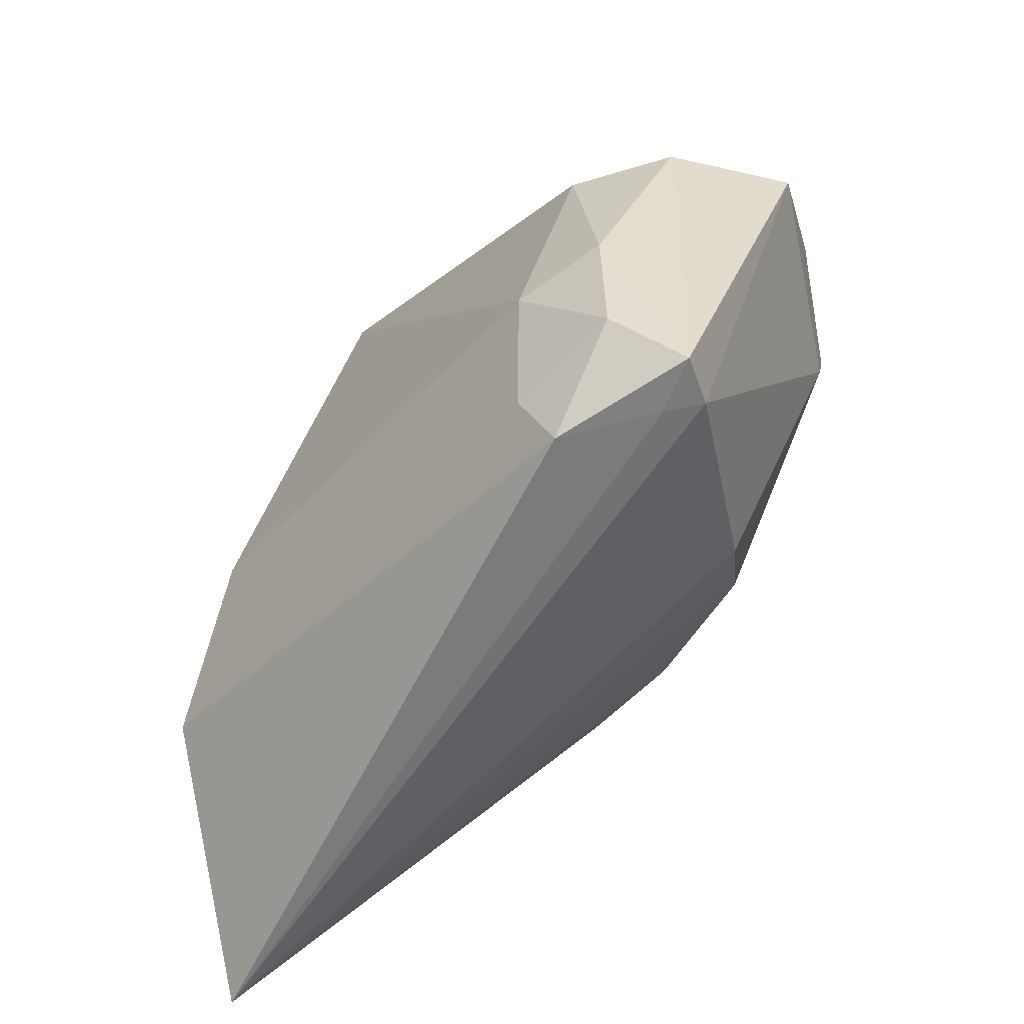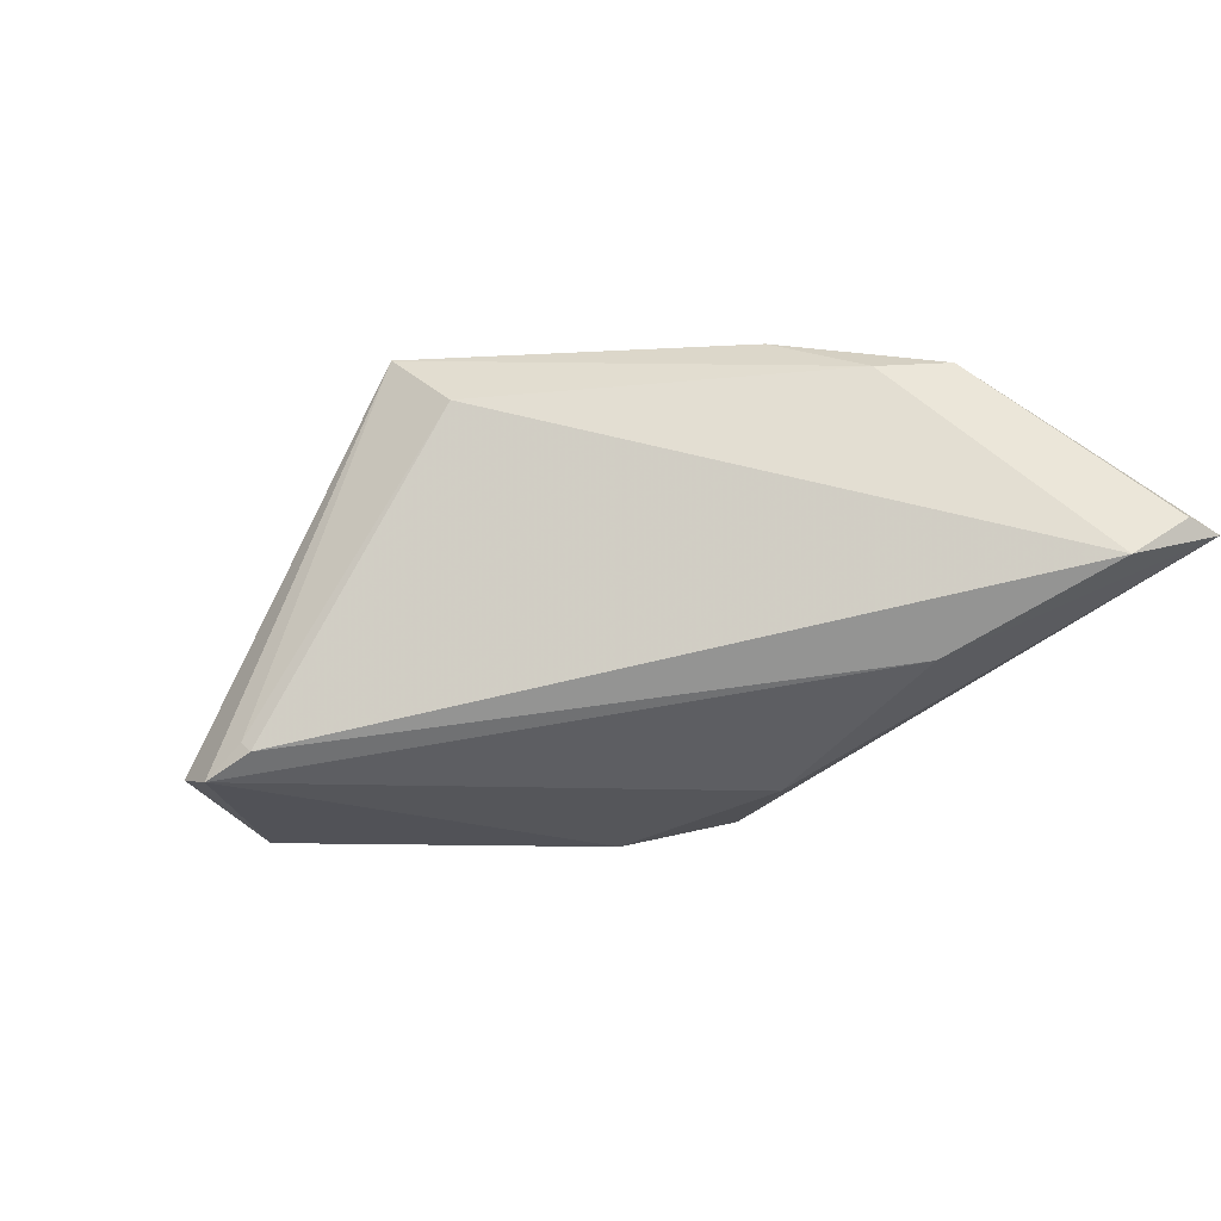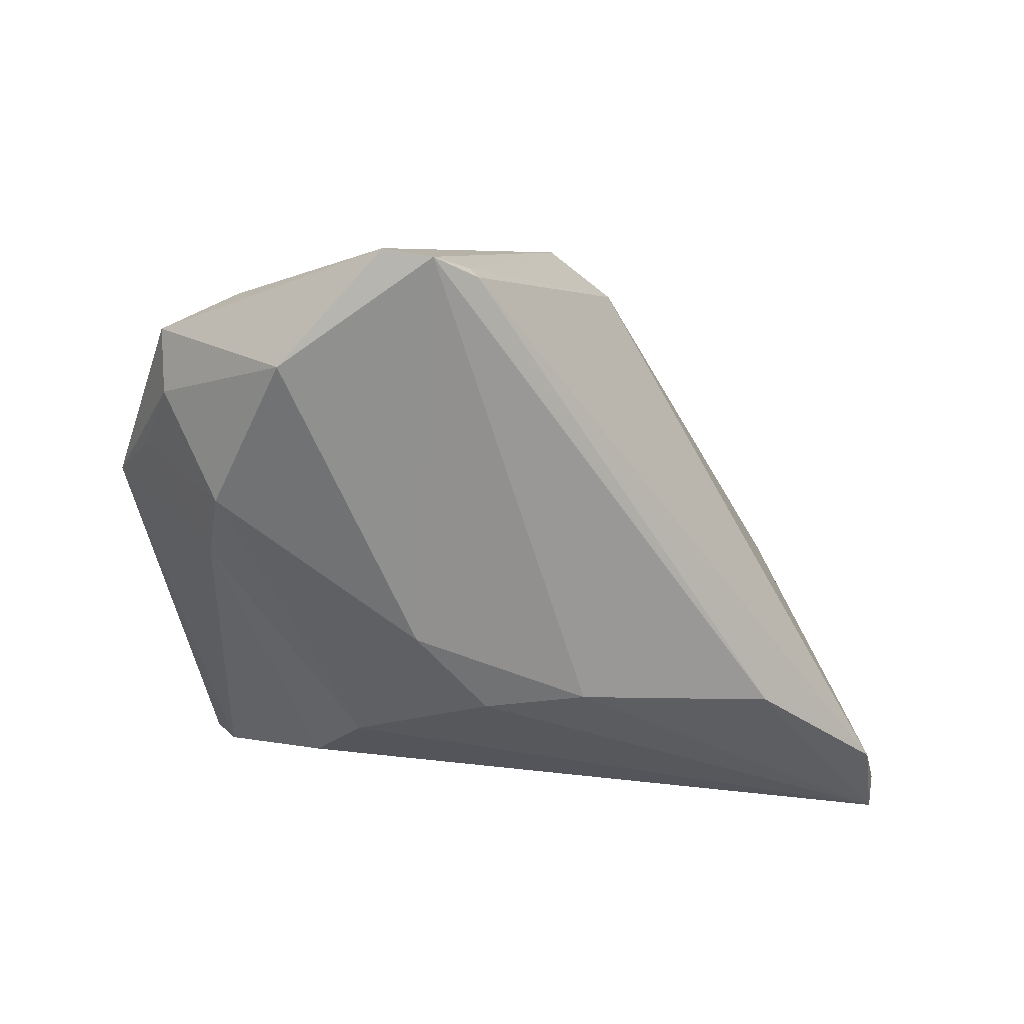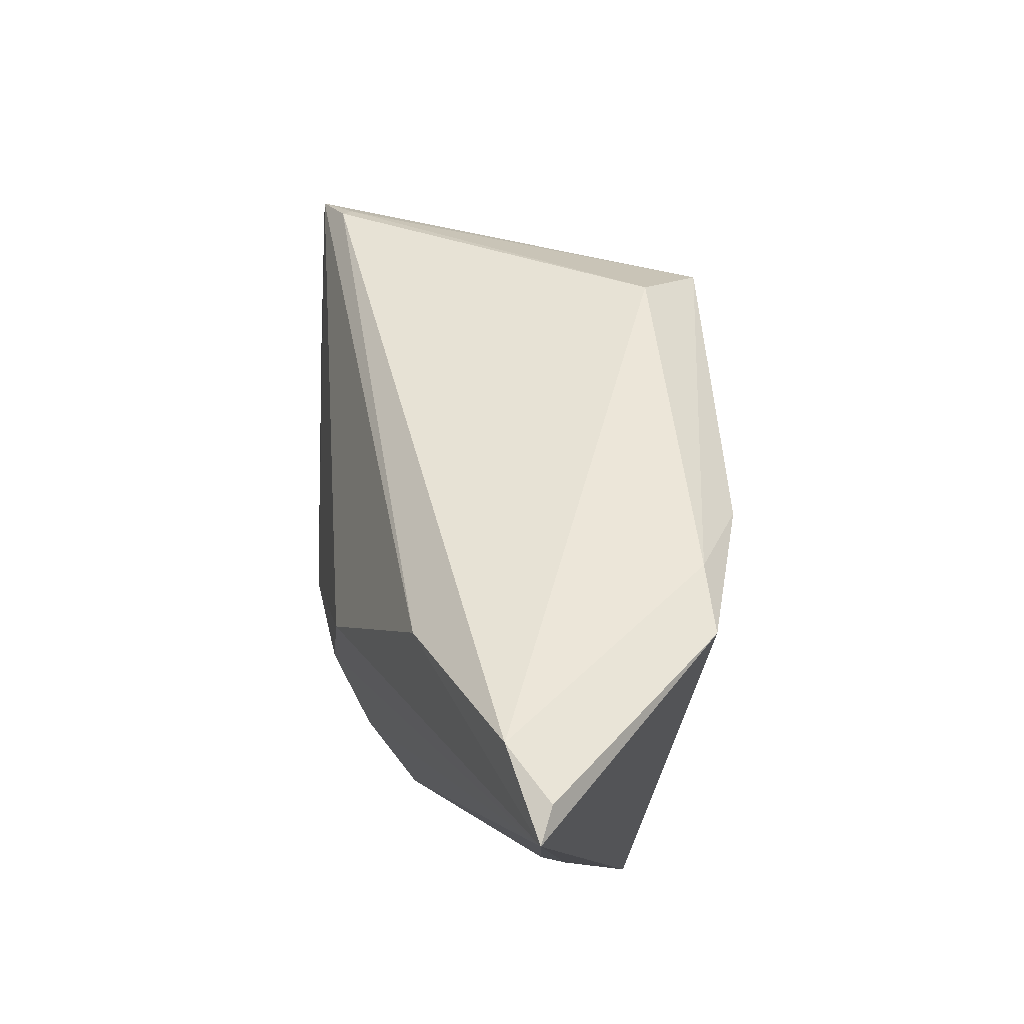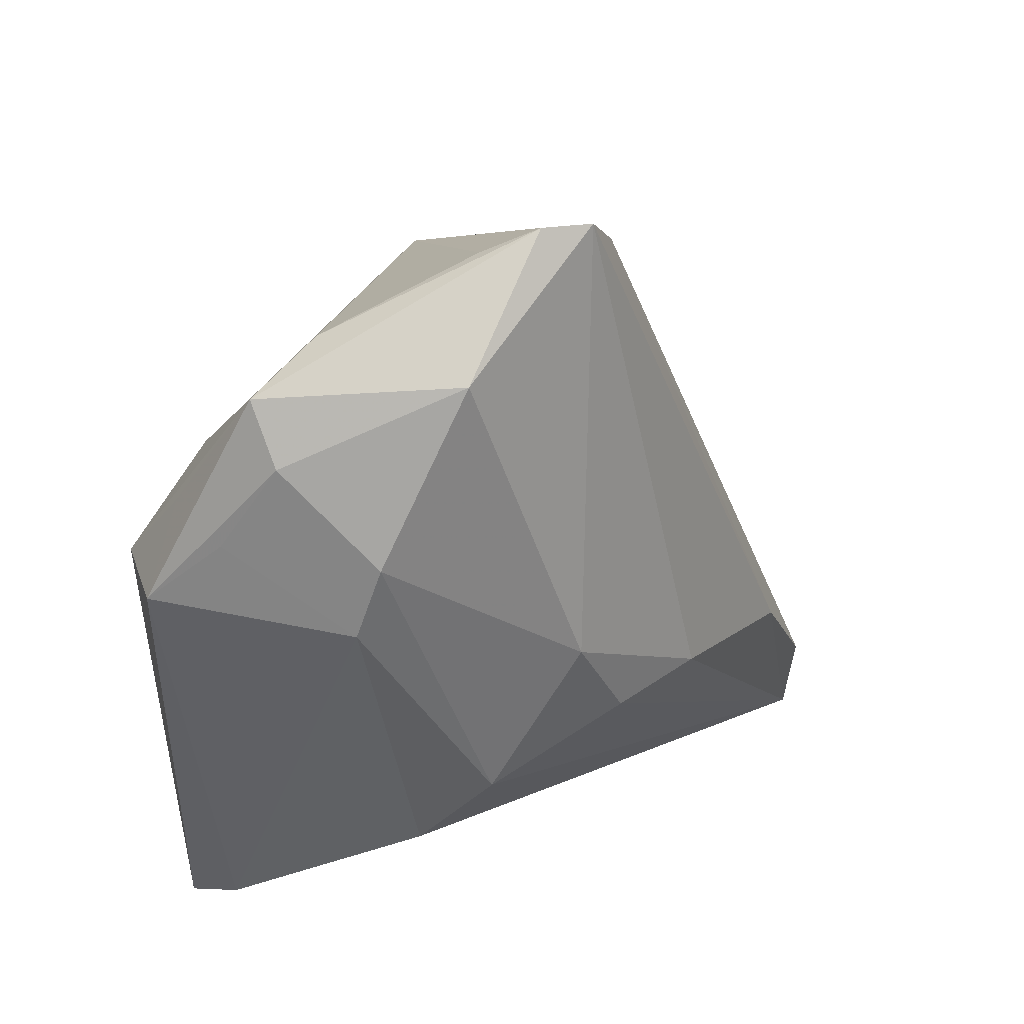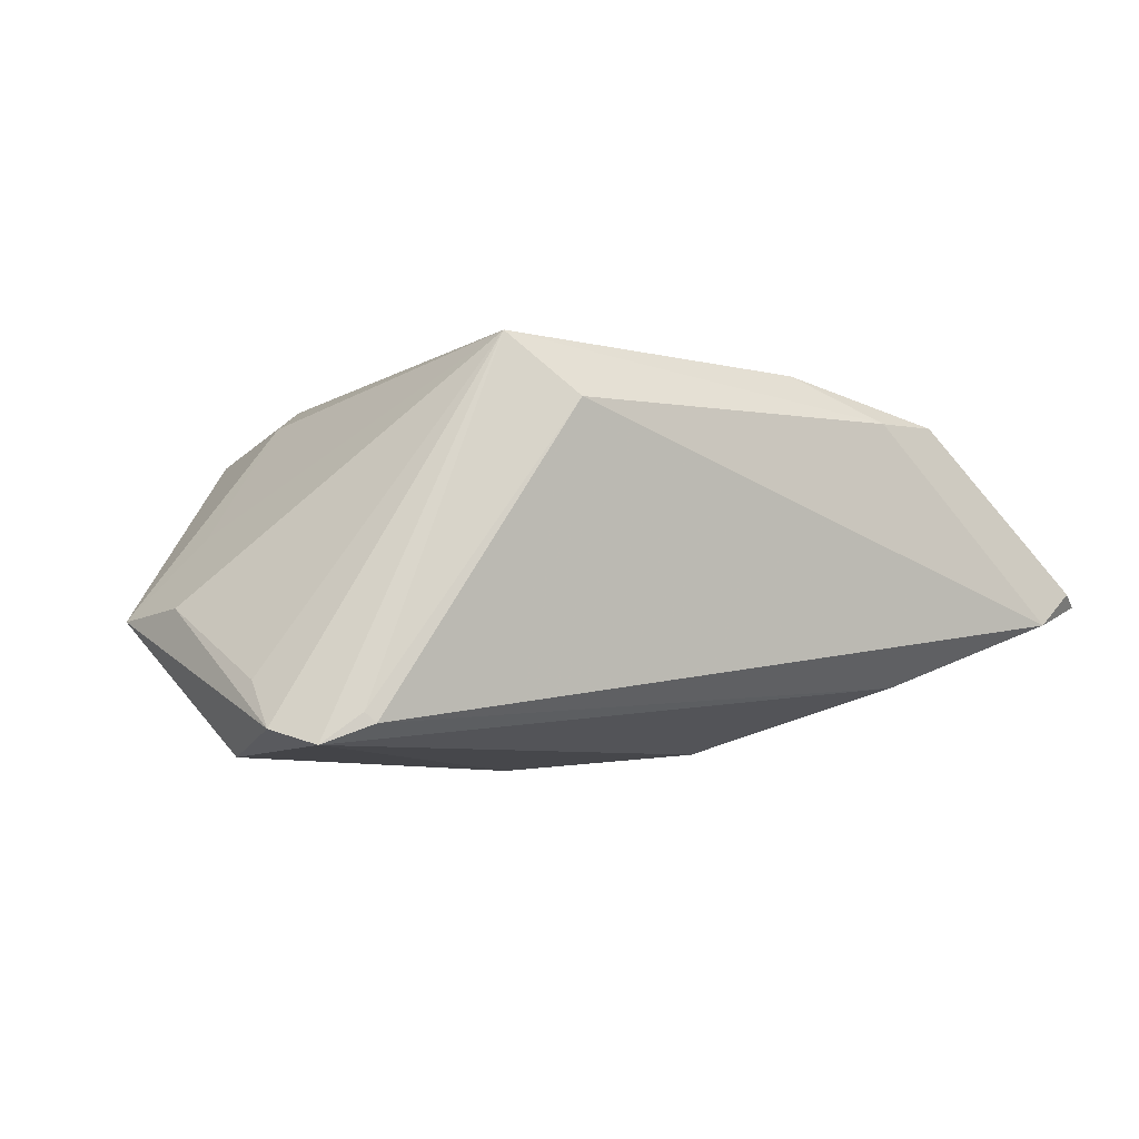
<metadata>
{"format":"obj","ext":"obj","renderer":"f3d","projection":"perspective","resolution":1024,"background":"white","views":[{"elev":-61.5,"azim":49.5,"up":"+Y"},{"elev":-21.6,"azim":-117.9,"up":"+Z"},{"elev":-65.6,"azim":177.9,"up":"+Z"},{"elev":-10.6,"azim":-95.4,"up":"+Y"},{"elev":21.5,"azim":136.2,"up":"+Y"},{"elev":-8.3,"azim":-157.5,"up":"+Z"}]}
</metadata>
<code>
v 0.03748 -0.03383 0.01915
v 0.04796 0.01045 -0.004818
v 0.02892 -0.02097 0.02373
v 0.006531 0.04049 -0.02017
v -0.0268 -0.004804 0.0226
v -0.03984 -0.02019 0.01809
v 0.0462 0.003708 0.01512
v 0.02524 -0.03161 -0.0105
v 0.01938 -0.02446 -0.01679
v 0.04653 0.01282 0.004914
v 0.05276 0.003439 0.002663
v 0.03586 -0.04195 0.01069
v -0.004405 0.02958 0.02248
v 0.03851 0.0003941 -0.01584
v 0.04456 0.01987 -0.01068
v 0.03636 0.02375 0.002499
v 0.02045 0.04005 -0.01627
v 0.02895 0.02856 -0.02373
v 0.0373 0.008611 -0.01869
v -0.05265 -0.04311 -0.002145
v -0.03615 -0.01226 0.01745
v 0.03548 0.03183 -0.006808
v 0.02465 -0.03506 0.02027
v 0.03918 -0.04113 0.007765
v 0.04197 -0.04186 0.01268
v 0.02699 -0.04311 0.01739
v 0.002705 -0.01778 -0.02166
v 0.04512 0.02707 -0.007385
v 0.005403 0.0398 -0.0214
v -0.03449 -0.01981 -0.01392
v 0.01067 0.04285 -0.02373
v -0.01222 0.0258 0.01512
v 0.0117 -0.00739 -0.02373
v 0.03911 -0.02005 0.02109
v -0.05276 -0.03905 -0.0009609
v -0.009798 -0.01592 -0.02174
v 0.03327 0.01308 0.01745
v 0.03656 0.002163 0.02193
v 0.01669 0.04311 -0.02187
v -0.05077 -0.03285 -0.005516
f 17 13 22
f 20 9 8
f 27 9 20
f 13 38 37
f 37 38 7
f 37 16 13
f 3 38 13
f 11 7 25
f 11 10 7
f 32 29 40
f 39 18 31
f 31 13 39
f 13 17 39
f 39 17 22
f 24 11 25
f 25 12 24
f 24 12 20
f 20 8 24
f 14 9 19
f 14 8 9
f 14 24 8
f 11 24 14
f 36 27 20
f 33 18 19
f 19 9 33
f 9 27 33
f 27 36 33
f 31 18 33
f 33 36 31
f 25 1 26
f 20 12 26
f 26 12 25
f 26 6 20
f 5 3 13
f 2 14 19
f 11 14 2
f 20 6 35
f 35 40 20
f 6 40 35
f 21 40 6
f 21 32 40
f 6 5 21
f 13 32 21
f 21 5 13
f 4 13 31
f 31 29 4
f 4 32 13
f 29 32 4
f 28 39 22
f 18 39 28
f 10 11 28
f 22 13 28
f 13 16 28
f 16 37 28
f 7 10 28
f 28 37 7
f 31 36 30
f 30 29 31
f 40 29 30
f 20 40 30
f 30 36 20
f 34 3 1
f 38 3 34
f 25 7 34
f 34 1 25
f 7 38 34
f 1 3 23
f 23 26 1
f 6 26 23
f 23 5 6
f 3 5 23
f 11 2 15
f 15 28 11
f 15 2 19
f 19 18 15
f 18 28 15

</code>
